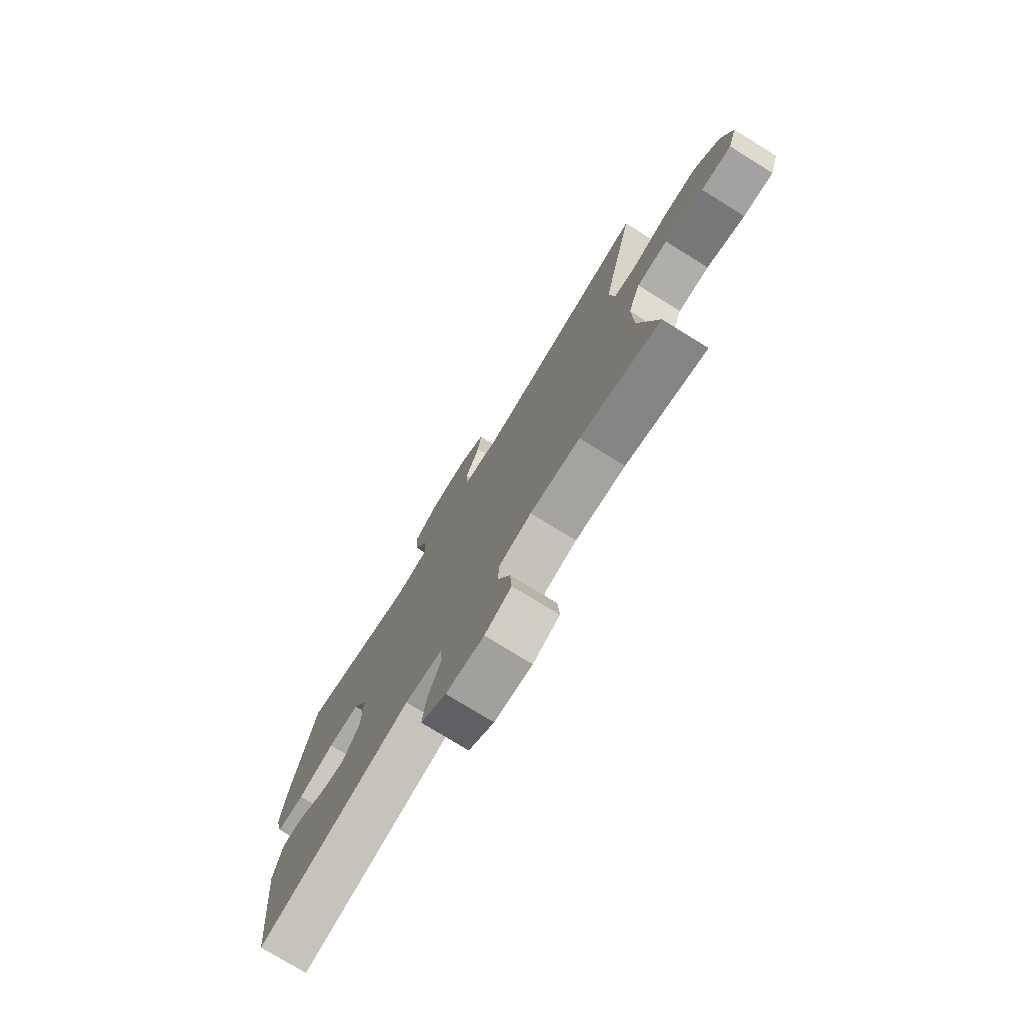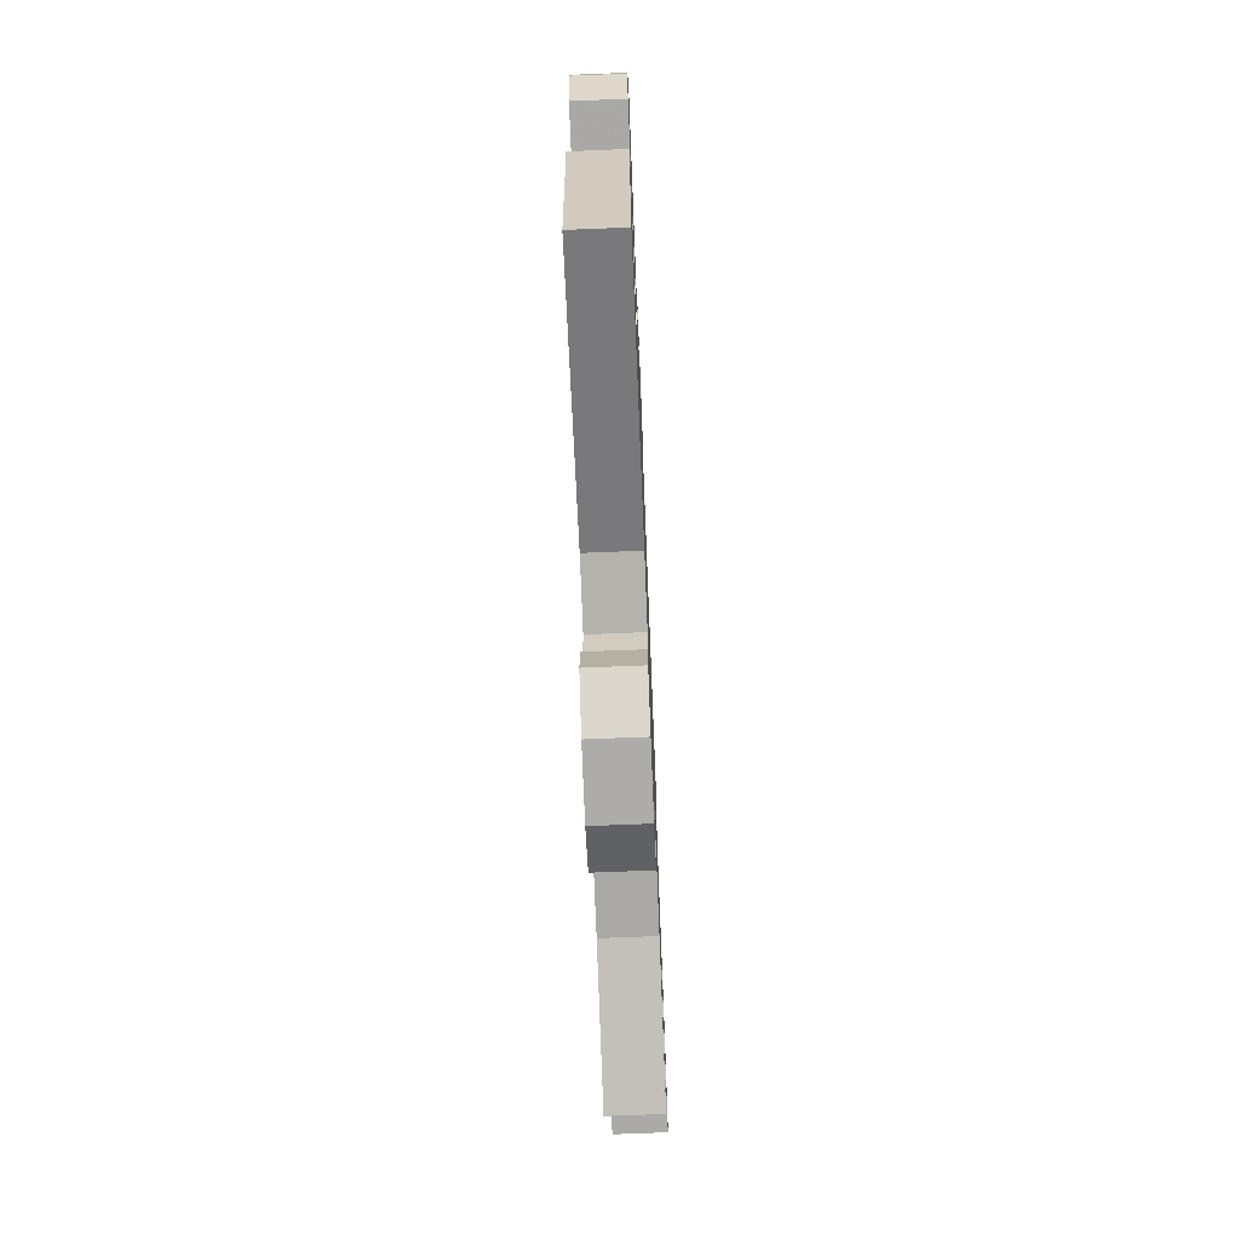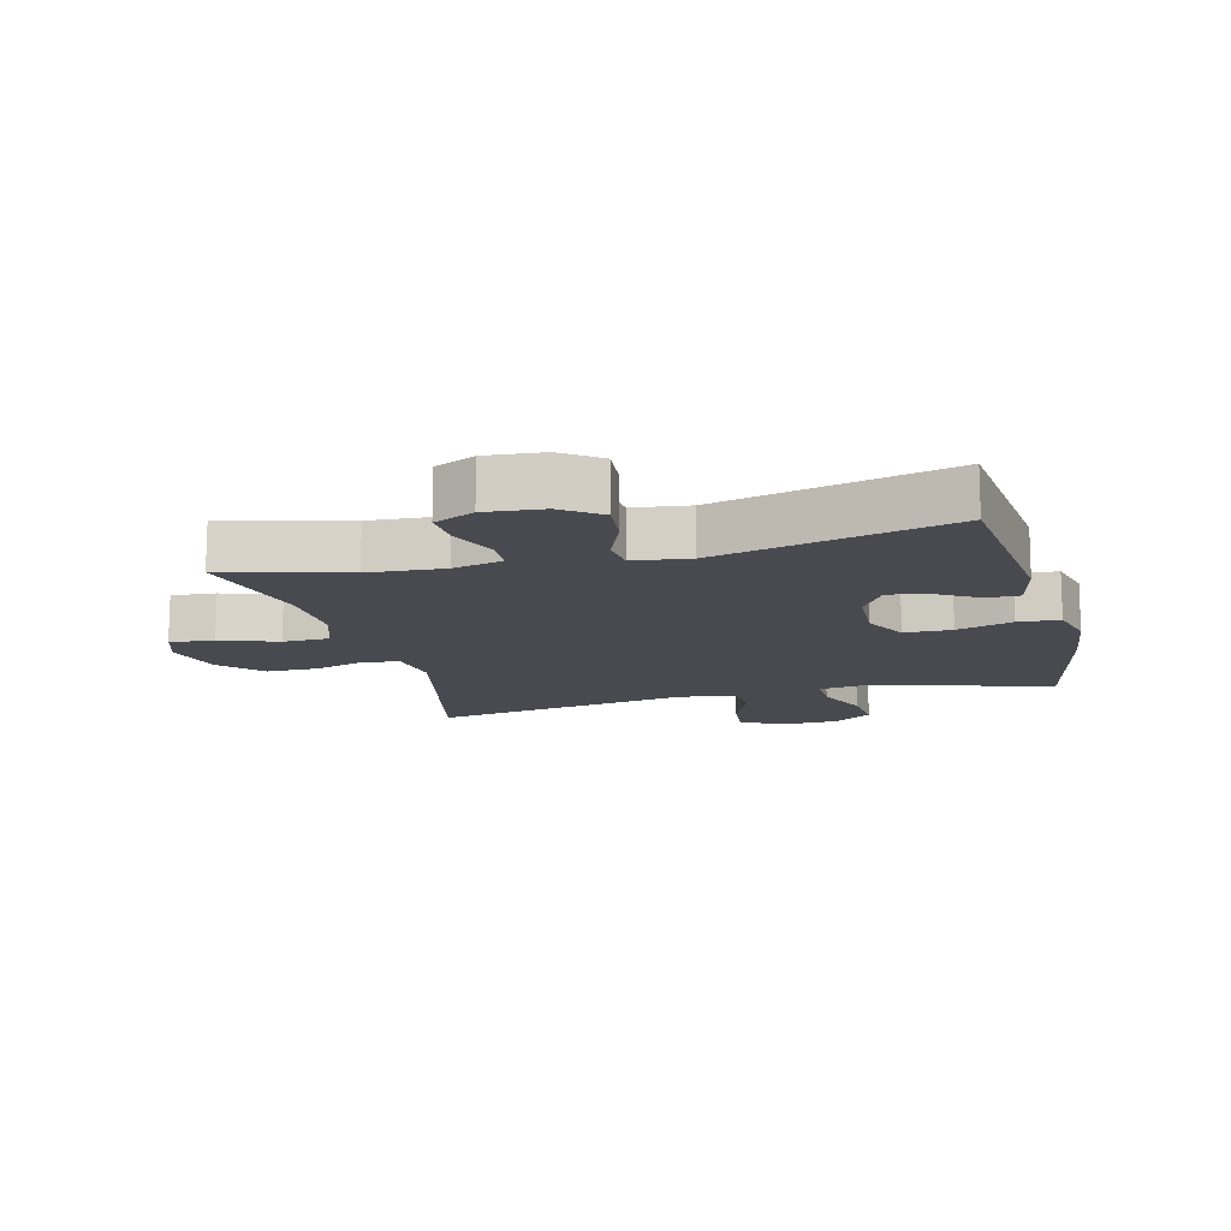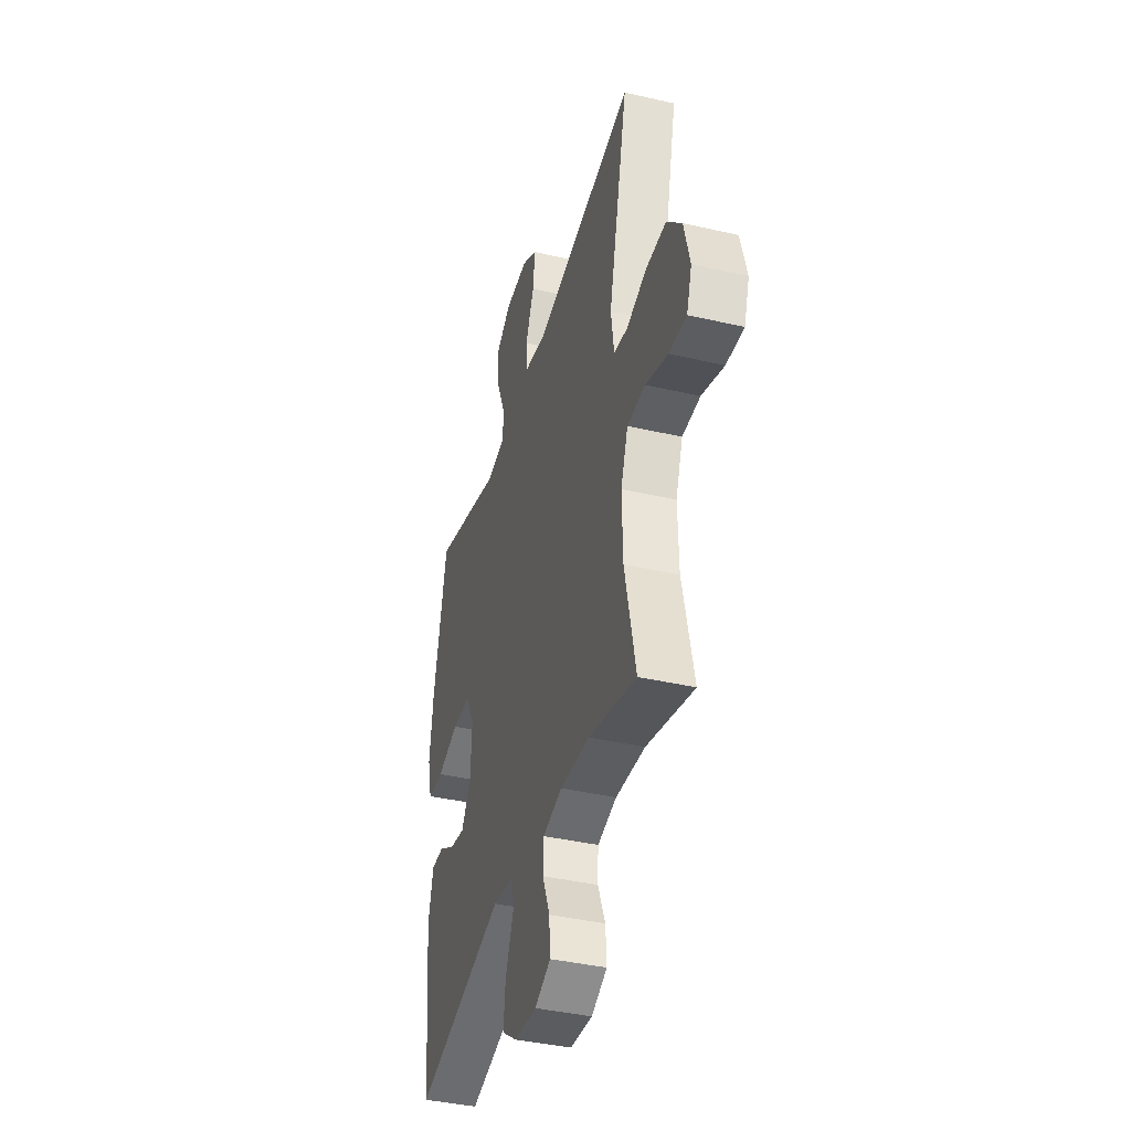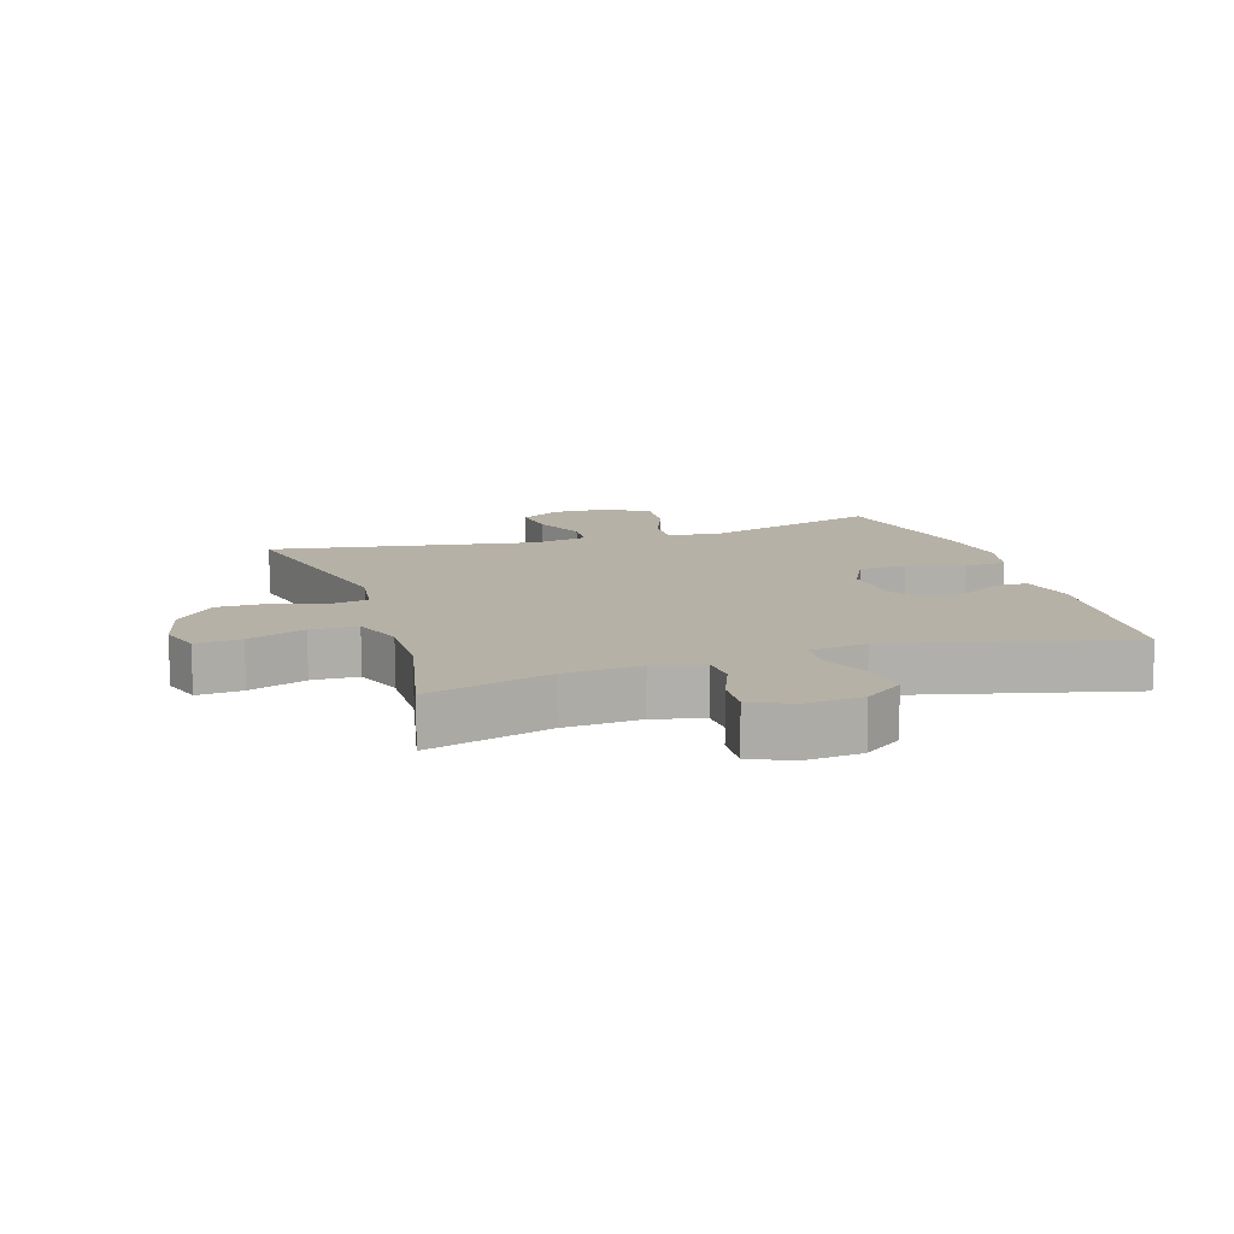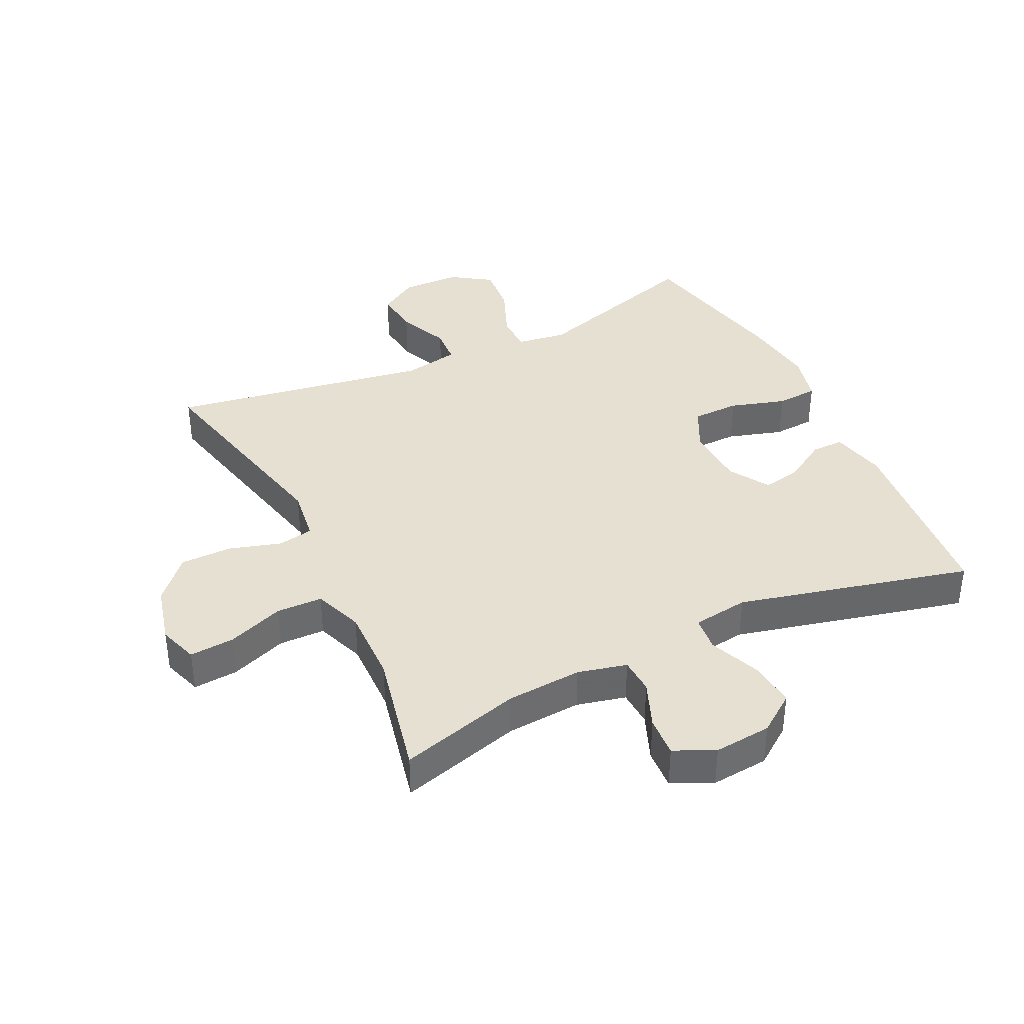
<metadata>
{"format":"obj","ext":"obj","renderer":"f3d","projection":"perspective","resolution":1024,"background":"white","views":[{"elev":-76.4,"azim":58.3,"up":"+Z"},{"elev":-71.8,"azim":-87.7,"up":"+Z"},{"elev":-13.5,"azim":-165.4,"up":"+Y"},{"elev":-40.0,"azim":74.1,"up":"+Z"},{"elev":12.1,"azim":162.3,"up":"+Y"},{"elev":38.5,"azim":154.1,"up":"+Y"}]}
</metadata>
<code>
v -0.5 0.07 0.5
v -0.219 0.07 0.415
v -0.139 0.07 0.427
v -0.139 0.07 0.488
v -0.174 0.07 0.573
v -0.181 0.07 0.651
v -0.118 0.07 0.693
v -0.025 0.07 0.696
v 0.037 0.07 0.658
v 0.029 0.07 0.586
v -0.006 0.07 0.505
v -0.002 0.07 0.446
v 0.087 0.07 0.43
v 0.5 0.07 0.5
v 0.421 0.07 0.156
v 0.433 0.07 0.07
v 0.489 0.07 0.06
v 0.571 0.07 0.085
v 0.653 0.07 0.085
v 0.713 0.07 0.02
v 0.737 0.07 -0.074
v 0.716 0.07 -0.137
v 0.645 0.07 -0.132
v 0.555 0.07 -0.099
v 0.482 0.07 -0.101
v 0.453 0.07 -0.179
v 0.456 0.07 -0.3
v 0.5 0.07 -0.5
v 0.307 0.07 -0.447
v 0.187 0.07 -0.439
v 0.109 0.07 -0.458
v 0.106 0.07 -0.515
v 0.136 0.07 -0.589
v 0.14 0.07 -0.653
v 0.076 0.07 -0.683
v -0.015 0.07 -0.675
v -0.076 0.07 -0.631
v -0.068 0.07 -0.557
v -0.035 0.07 -0.476
v -0.041 0.07 -0.42
v -0.13 0.07 -0.408
v -0.5 0.07 -0.5
v -0.53 0.07 -0.195
v -0.51 0.07 -0.108
v -0.459 0.07 -0.108
v -0.392 0.07 -0.148
v -0.33 0.07 -0.16
v -0.291 0.07 -0.097
v -0.286 0.07 0
v -0.321 0.07 0.07
v -0.396 0.07 0.071
v -0.484 0.07 0.044
v -0.55 0.07 0.048
v -0.569 0.07 0.126
v -0.554 0.07 0.244
v -0.5 0 0.5
v -0.219 0 0.415
v -0.139 0 0.427
v -0.139 0 0.488
v -0.174 0 0.573
v -0.181 0 0.651
v -0.118 0 0.693
v -0.025 0 0.696
v 0.037 0 0.658
v 0.029 0 0.586
v -0.006 0 0.505
v -0.002 0 0.446
v 0.087 0 0.43
v 0.5 0 0.5
v 0.421 0 0.156
v 0.433 0 0.07
v 0.489 0 0.06
v 0.571 0 0.085
v 0.653 0 0.085
v 0.713 0 0.02
v 0.737 0 -0.074
v 0.716 0 -0.137
v 0.645 0 -0.132
v 0.555 0 -0.099
v 0.482 0 -0.101
v 0.453 0 -0.179
v 0.456 0 -0.3
v 0.5 0 -0.5
v 0.307 0 -0.447
v 0.187 0 -0.439
v 0.109 0 -0.458
v 0.106 0 -0.515
v 0.136 0 -0.589
v 0.14 0 -0.653
v 0.076 0 -0.683
v -0.015 0 -0.675
v -0.076 0 -0.631
v -0.068 0 -0.557
v -0.035 0 -0.476
v -0.041 0 -0.42
v -0.13 0 -0.408
v -0.5 0 -0.5
v -0.53 0 -0.195
v -0.51 0 -0.108
v -0.459 0 -0.108
v -0.392 0 -0.148
v -0.33 0 -0.16
v -0.291 0 -0.097
v -0.286 0 0
v -0.321 0 0.07
v -0.396 0 0.071
v -0.484 0 0.044
v -0.55 0 0.048
v -0.569 0 0.126
v -0.554 0 0.244
f 55 1 2
f 54 55 2
f 53 54 2
f 52 53 2
f 51 52 2
f 50 51 2 3
f 49 50 3
f 48 49 3
f 44 45 46
f 43 44 46
f 42 43 46
f 41 42 46
f 40 41 46 47
f 37 38 39
f 36 37 39
f 35 36 39
f 34 35 39
f 33 34 39
f 32 33 39
f 31 32 39 40
f 40 47 48
f 31 40 48
f 30 31 48
f 27 28 29
f 30 48 3
f 29 30 3
f 27 29 3
f 26 27 3
f 22 23 24
f 21 22 24
f 20 21 24
f 19 20 24
f 18 19 24
f 17 18 24
f 16 17 24 25
f 13 14 15
f 12 13 15 16
f 9 10 11
f 8 9 11
f 7 8 11
f 6 7 11
f 5 6 11
f 4 5 11
f 4 11 12
f 16 25 26
f 12 16 26
f 4 12 26
f 3 4 26
f 57 56 110
f 57 110 109
f 57 109 108
f 57 108 107
f 57 107 106
f 58 57 106 105
f 58 105 104
f 58 104 103
f 101 100 99
f 101 99 98
f 101 98 97
f 101 97 96
f 102 101 96 95
f 94 93 92
f 94 92 91
f 94 91 90
f 94 90 89
f 94 89 88
f 94 88 87
f 95 94 87 86
f 103 102 95
f 103 95 86
f 103 86 85
f 84 83 82
f 58 103 85
f 58 85 84
f 58 84 82
f 58 82 81
f 79 78 77
f 79 77 76
f 79 76 75
f 79 75 74
f 79 74 73
f 79 73 72
f 80 79 72 71
f 70 69 68
f 71 70 68 67
f 66 65 64
f 66 64 63
f 66 63 62
f 66 62 61
f 66 61 60
f 66 60 59
f 67 66 59
f 81 80 71
f 81 71 67
f 81 67 59
f 81 59 58
f 1 56 57 2
f 2 57 58 3
f 3 58 59 4
f 4 59 60 5
f 5 60 61 6
f 6 61 62 7
f 7 62 63 8
f 8 63 64 9
f 9 64 65 10
f 10 65 66 11
f 11 66 67 12
f 12 67 68 13
f 13 68 69 14
f 14 69 70 15
f 15 70 71 16
f 16 71 72 17
f 17 72 73 18
f 18 73 74 19
f 19 74 75 20
f 20 75 76 21
f 21 76 77 22
f 22 77 78 23
f 23 78 79 24
f 24 79 80 25
f 25 80 81 26
f 26 81 82 27
f 27 82 83 28
f 28 83 84 29
f 29 84 85 30
f 30 85 86 31
f 31 86 87 32
f 32 87 88 33
f 33 88 89 34
f 34 89 90 35
f 35 90 91 36
f 36 91 92 37
f 37 92 93 38
f 38 93 94 39
f 39 94 95 40
f 40 95 96 41
f 41 96 97 42
f 42 97 98 43
f 43 98 99 44
f 44 99 100 45
f 45 100 101 46
f 46 101 102 47
f 47 102 103 48
f 48 103 104 49
f 49 104 105 50
f 50 105 106 51
f 51 106 107 52
f 52 107 108 53
f 53 108 109 54
f 54 109 110 55
f 55 110 56 1

</code>
